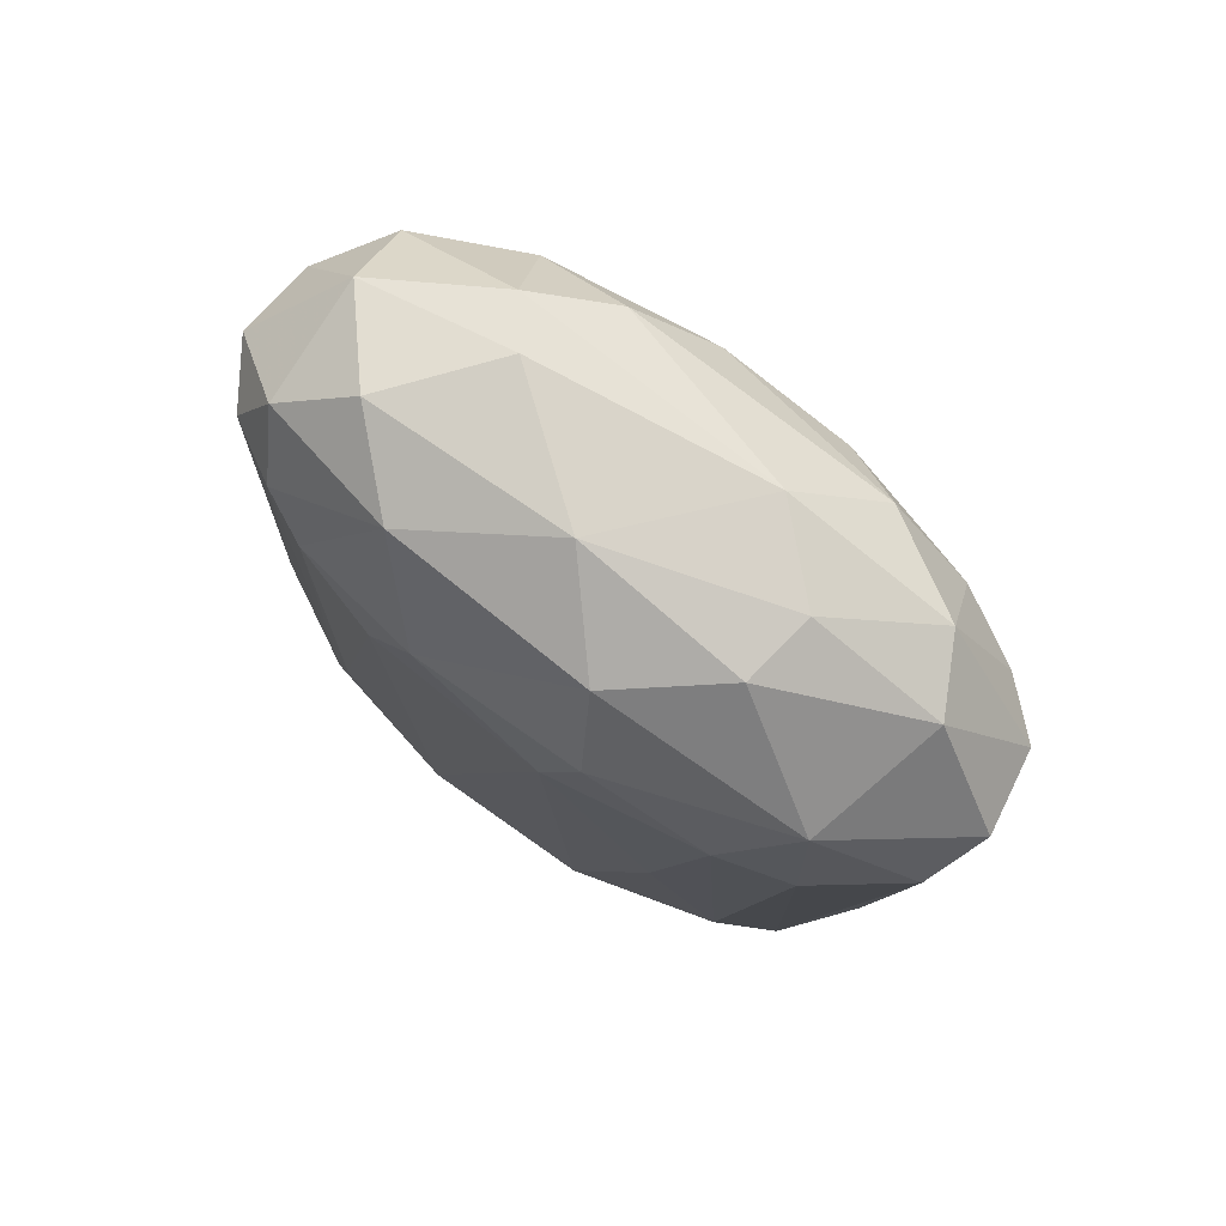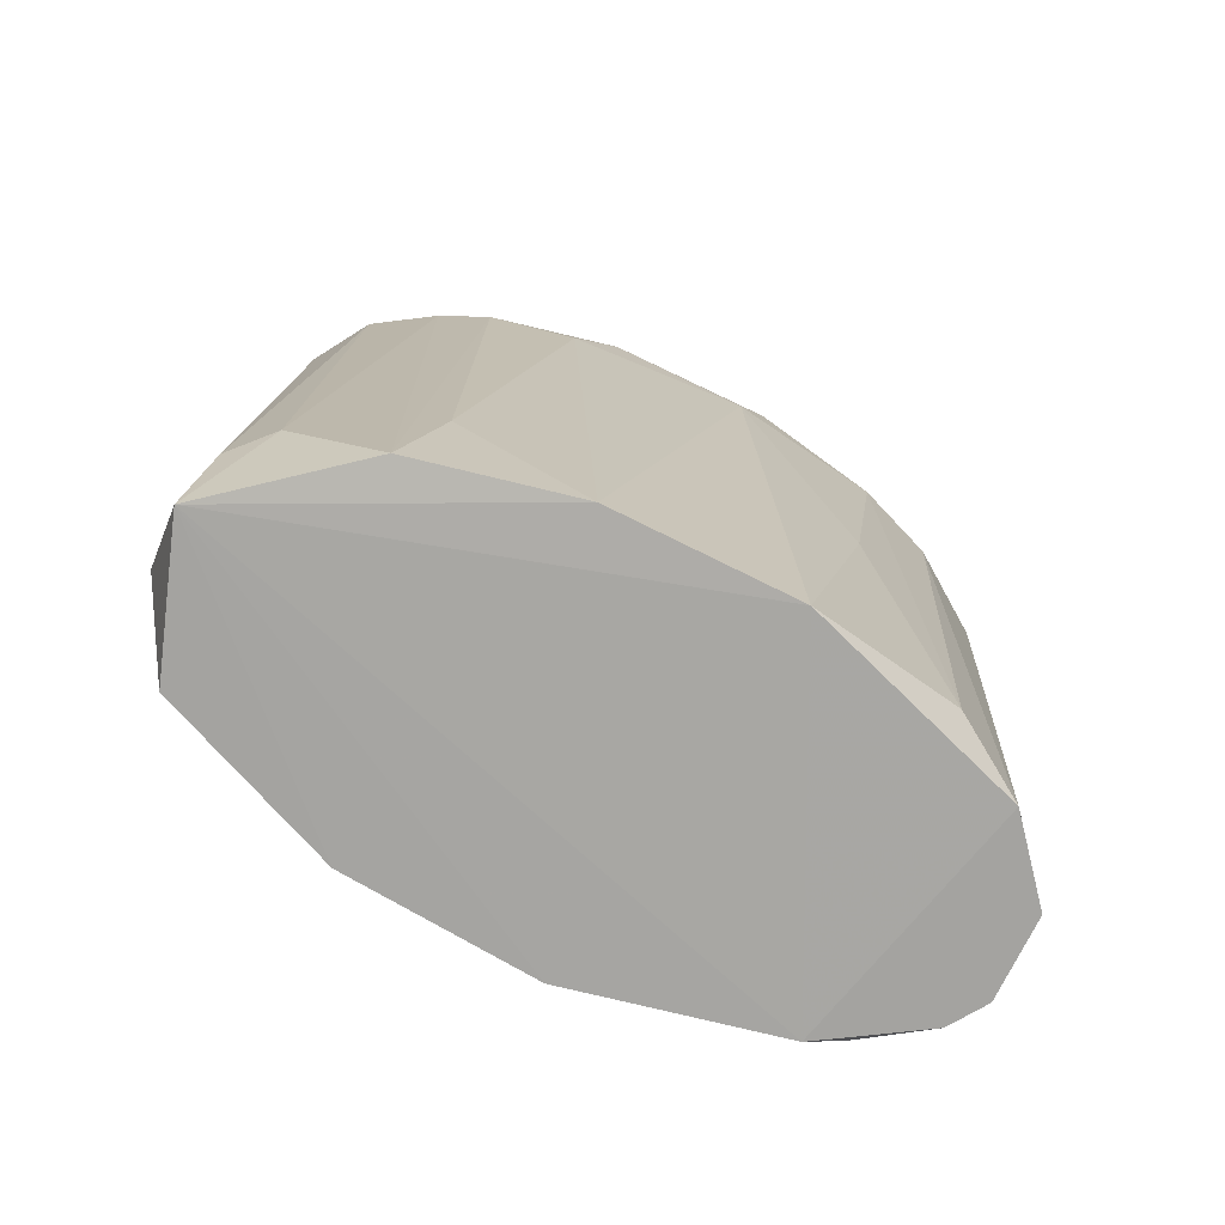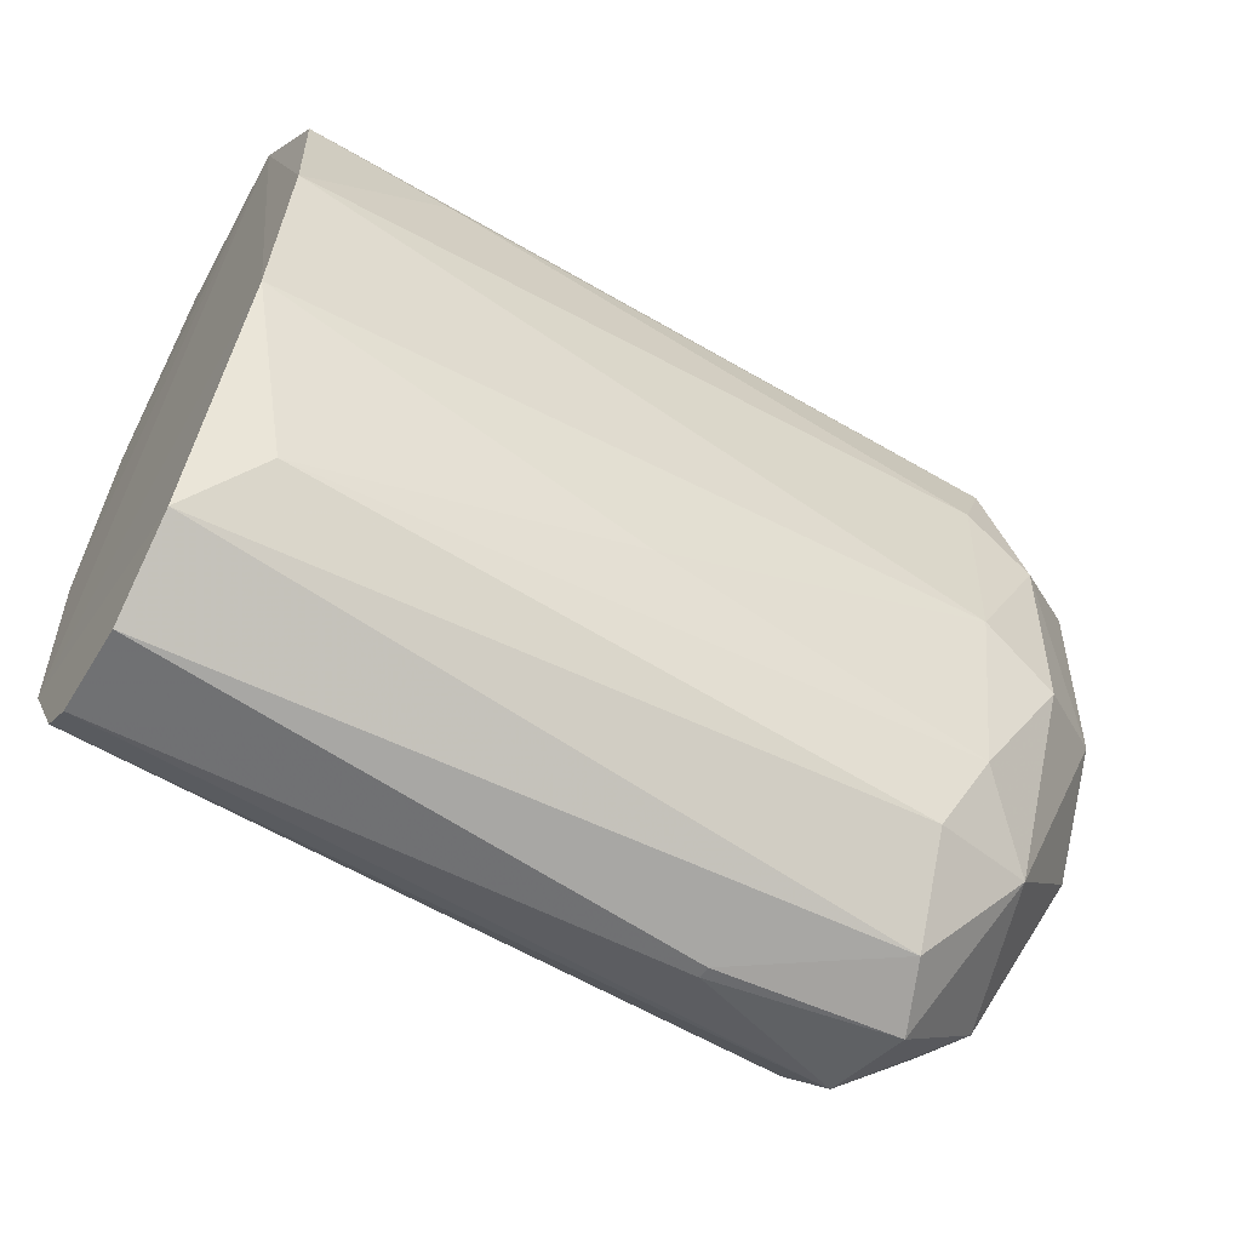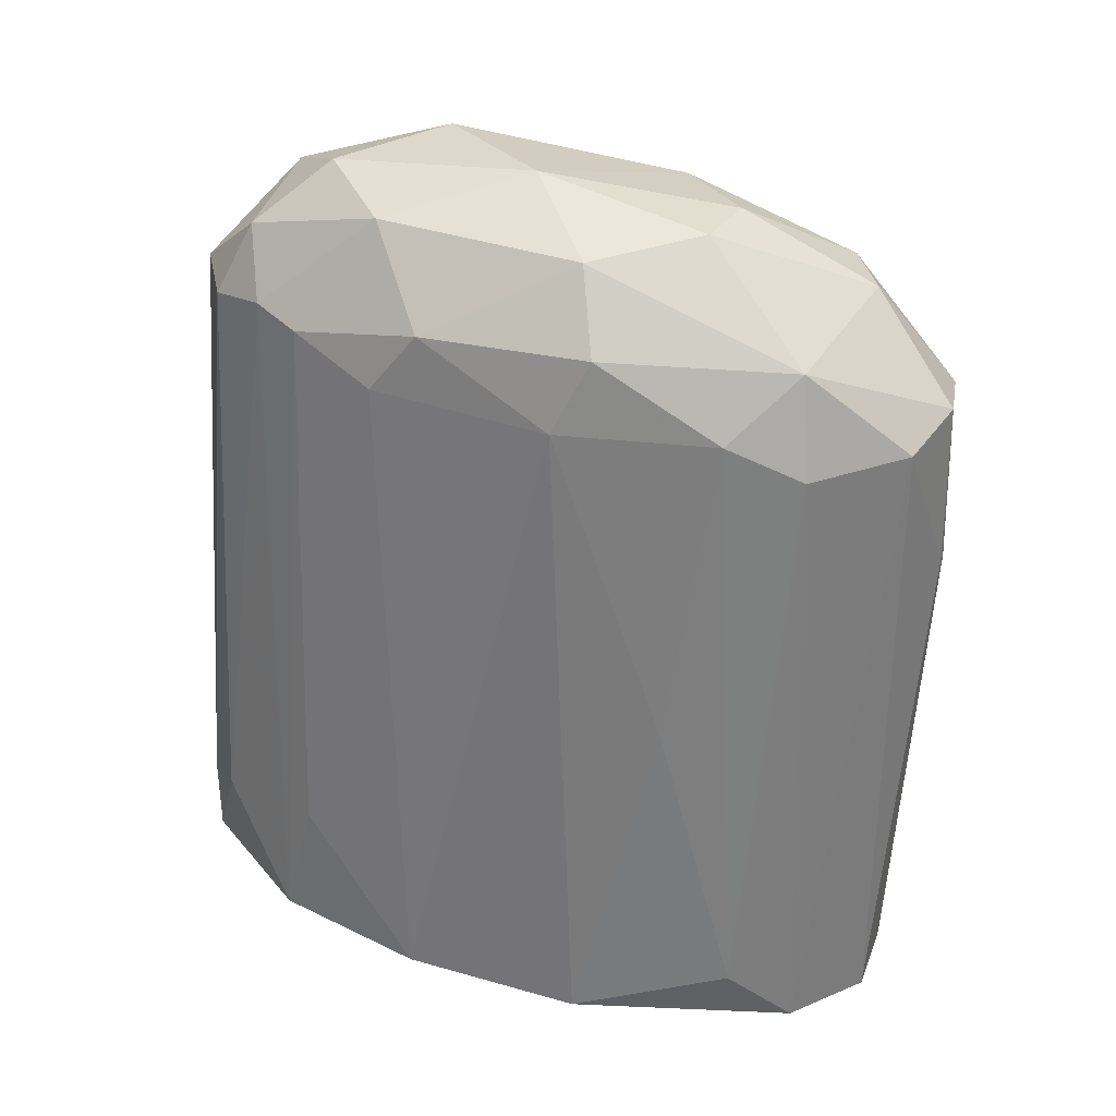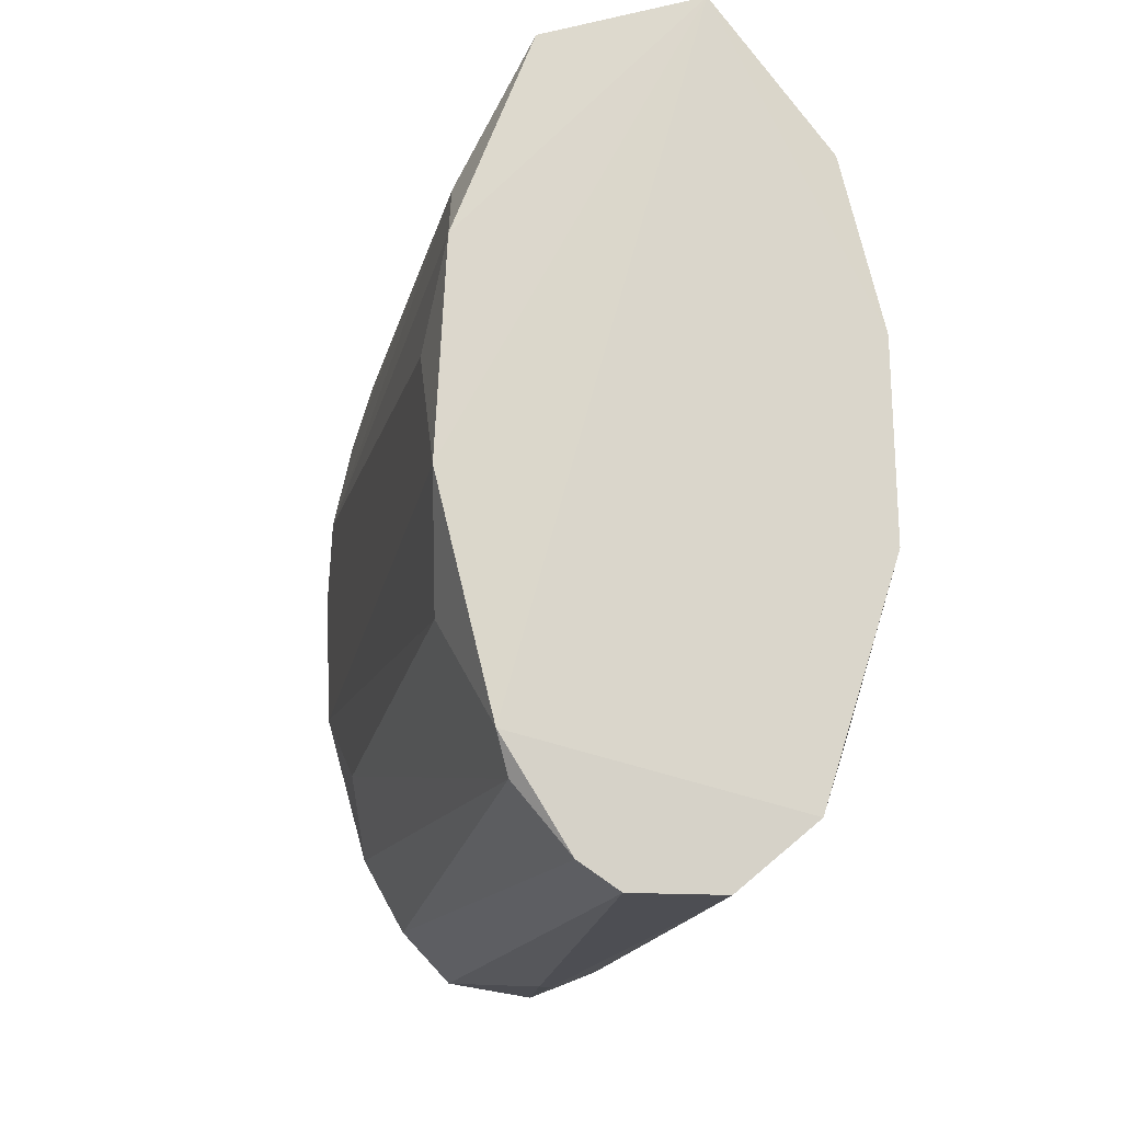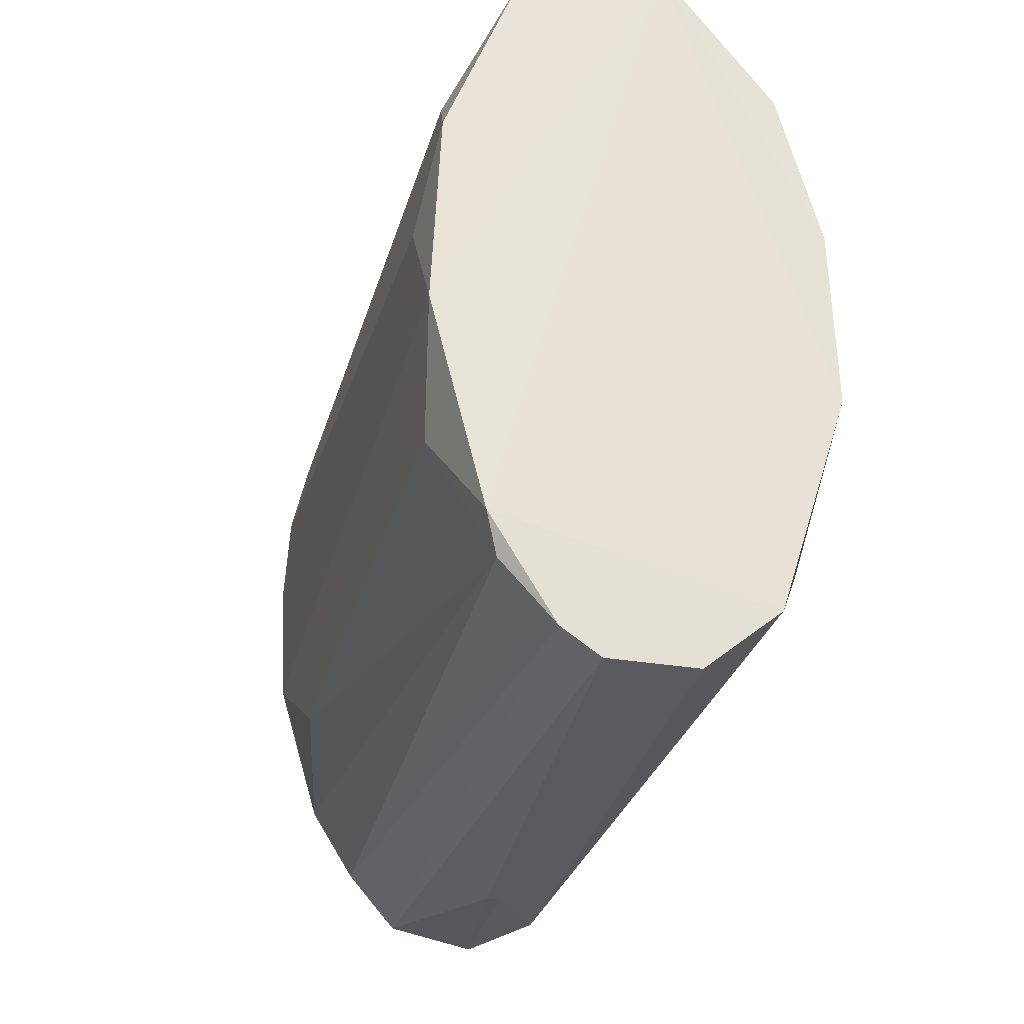
<metadata>
{"format":"obj","ext":"obj","renderer":"f3d","projection":"perspective","resolution":1024,"background":"white","views":[{"elev":78.3,"azim":-55.2,"up":"+Z"},{"elev":-73.0,"azim":-115.7,"up":"+Z"},{"elev":-53.4,"azim":-120.5,"up":"+Y"},{"elev":30.0,"azim":-71.4,"up":"+Z"},{"elev":-13.3,"azim":168.4,"up":"+Y"},{"elev":-27.6,"azim":164.9,"up":"+Y"}]}
</metadata>
<code>
v -0.003932 0.04485 0.04086
v 0.002161 -0.02217 0.05305
v 0.002161 -0.03893 0.04543
v -0.002406 -0.0496 0.03324
v 0.00978 -0.04198 -0.05206
v 0.005208 -0.04502 -0.05206
v 0.005208 0.03571 0.05154
v 0.005208 0.04943 -0.03682
v 0.01587 -0.03435 -0.05053
v -0.02221 0.00981 0.0424
v -0.02221 -0.0115 0.0424
v -0.02221 0.01591 0.03476
v -0.02221 -0.02064 -0.006349
v 0.000636 -0.0496 0.01192
v 0.0113 -0.03435 0.04543
v 0.0113 -0.01302 0.05305
v 0.006734 0.04485 0.0363
v 0.006734 0.01591 0.05764
v -0.02069 0.02809 -0.03072
v -0.02069 -0.02673 0.03324
v 0.01739 -0.02978 -0.05206
v 0.01283 0.04333 -0.04748
v 0.01283 0.02047 0.05459
v 0.02349 0.00981 -0.04139
v 0.02349 -0.01455 0.0363
v 0.02349 -0.003877 -0.05053
v 0.02349 0.01133 0.0363
v 0.02349 0.002191 0.04086
v 0.008255 -0.04806 0.03172
v -0.01459 0.01743 0.05305
v -0.01459 -0.03435 0.04086
v -0.01459 -0.03741 -0.05206
v -0.01917 0.02657 0.03935
v -0.01917 0.03267 -0.04748
v -0.01917 -0.02978 -0.04444
v 0.01892 -0.03283 0.03324
v 0.01892 -0.02217 0.04391
v 0.01892 0.01133 0.05001
v 0.01892 0.02961 0.03324
v -0.0085 0.0479 -0.0353
v 0.01435 0.03723 0.0424
v 0.01435 0.04028 -0.0033
v 0.01435 -0.04198 0.0302
v -0.02374 0.01285 -0.04901
v -0.02374 -0.006931 0.03324
v -0.02374 -0.009974 -0.05053
v -0.01307 0.04333 -0.03377
v -0.01764 -0.03588 0.02868
v 0.02044 0.02353 0.0424
v 0.02044 0.02809 -0.04139
v -0.006979 -0.02064 0.05305
v -0.01155 0.04028 0.03935
v 0.02197 0.02047 -0.04901
v 0.02197 -0.01759 -0.04291
v 0.02197 -0.02369 0.02258
v -0.000881 -0.0496 0.01192
v -0.01612 -0.008453 0.05154
v -0.01612 0.03267 0.04086
v -0.005453 -0.04502 -0.05206
v -0.005453 0.000669 0.05764
v -0.005453 0.04943 -0.04748
v -0.005453 0.02657 0.0561
v -0.01002 0.03571 0.04848
v -0.01002 -0.04654 0.0302
f 19 12 33
f 26 61 53
f 61 22 53
f 1 7 17
f 61 26 21
f 46 61 21
f 32 46 21
f 5 32 21
f 14 56 59
f 32 5 59
f 56 64 59
f 64 32 59
f 61 46 44
f 34 61 44
f 44 46 45
f 61 34 47
f 34 58 47
f 5 43 29
f 22 61 8
f 61 1 8
f 1 17 8
f 17 7 41
f 7 23 41
f 45 10 12
f 44 45 12
f 28 26 27
f 46 32 35
f 31 3 51
f 57 31 51
f 60 57 51
f 31 20 48
f 32 64 48
f 64 31 48
f 35 32 48
f 20 35 48
f 28 37 25
f 26 28 25
f 60 62 30
f 57 60 30
f 10 57 30
f 53 22 50
f 27 53 50
f 47 58 52
f 37 28 38
f 16 37 38
f 23 16 38
f 14 59 6
f 59 5 6
f 29 14 6
f 5 29 6
f 21 26 54
f 26 25 54
f 25 55 54
f 20 31 11
f 45 20 11
f 10 45 11
f 31 57 11
f 57 10 11
f 37 16 15
f 29 43 15
f 3 29 15
f 56 14 4
f 3 31 4
f 64 56 4
f 31 64 4
f 14 29 4
f 29 3 4
f 23 7 18
f 7 62 18
f 62 60 18
f 60 16 18
f 16 23 18
f 25 37 36
f 55 25 36
f 37 15 36
f 15 43 36
f 43 5 9
f 5 21 9
f 21 54 9
f 54 55 9
f 36 43 9
f 55 36 9
f 7 1 63
f 62 7 63
f 58 30 63
f 30 62 63
f 1 52 63
f 52 58 63
f 34 44 19
f 44 12 19
f 39 41 49
f 41 23 49
f 28 27 49
f 50 39 49
f 27 50 49
f 38 28 49
f 23 38 49
f 22 8 42
f 8 17 42
f 41 39 42
f 17 41 42
f 39 50 42
f 50 22 42
f 26 53 24
f 27 26 24
f 53 27 24
f 16 60 2
f 51 3 2
f 60 51 2
f 15 16 2
f 3 15 2
f 1 61 40
f 61 47 40
f 52 1 40
f 47 52 40
f 45 46 13
f 20 45 13
f 46 35 13
f 35 20 13
f 58 34 33
f 12 10 33
f 10 30 33
f 30 58 33
f 34 19 33

</code>
